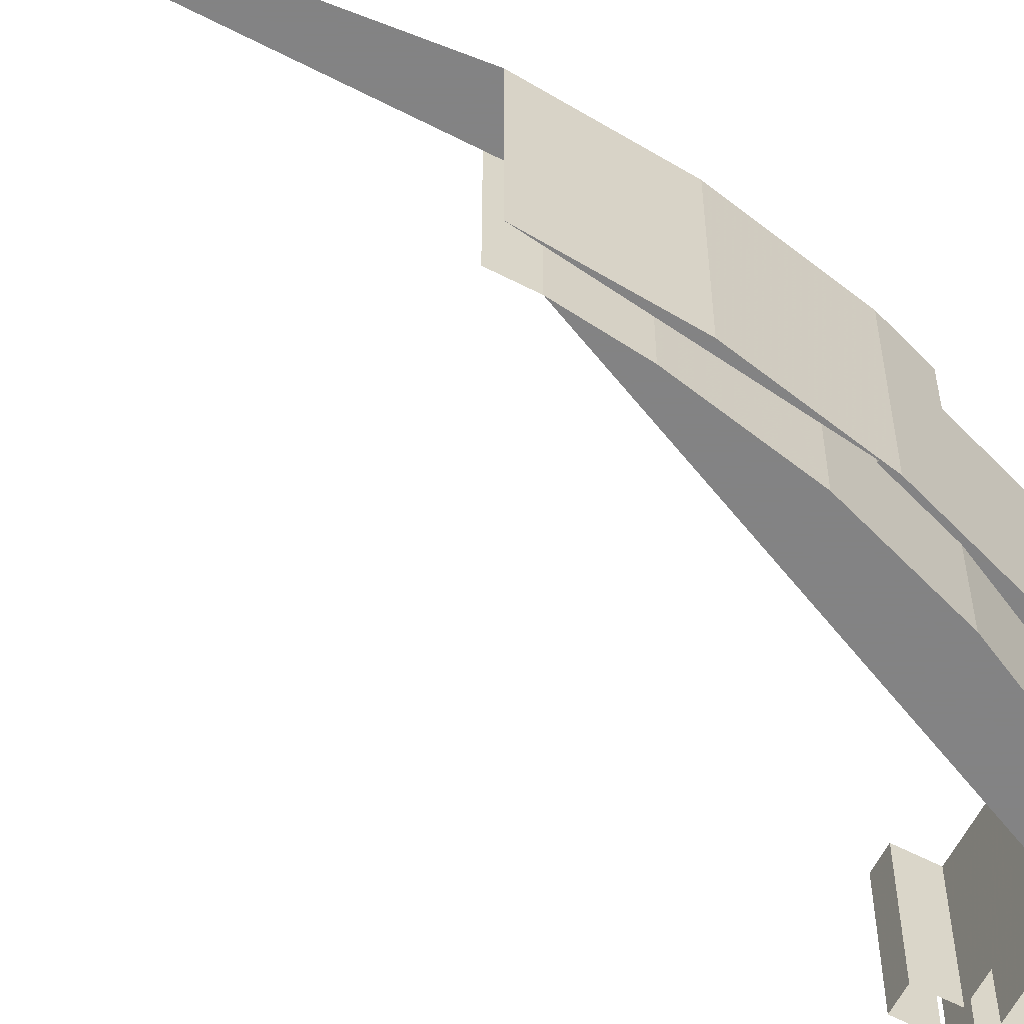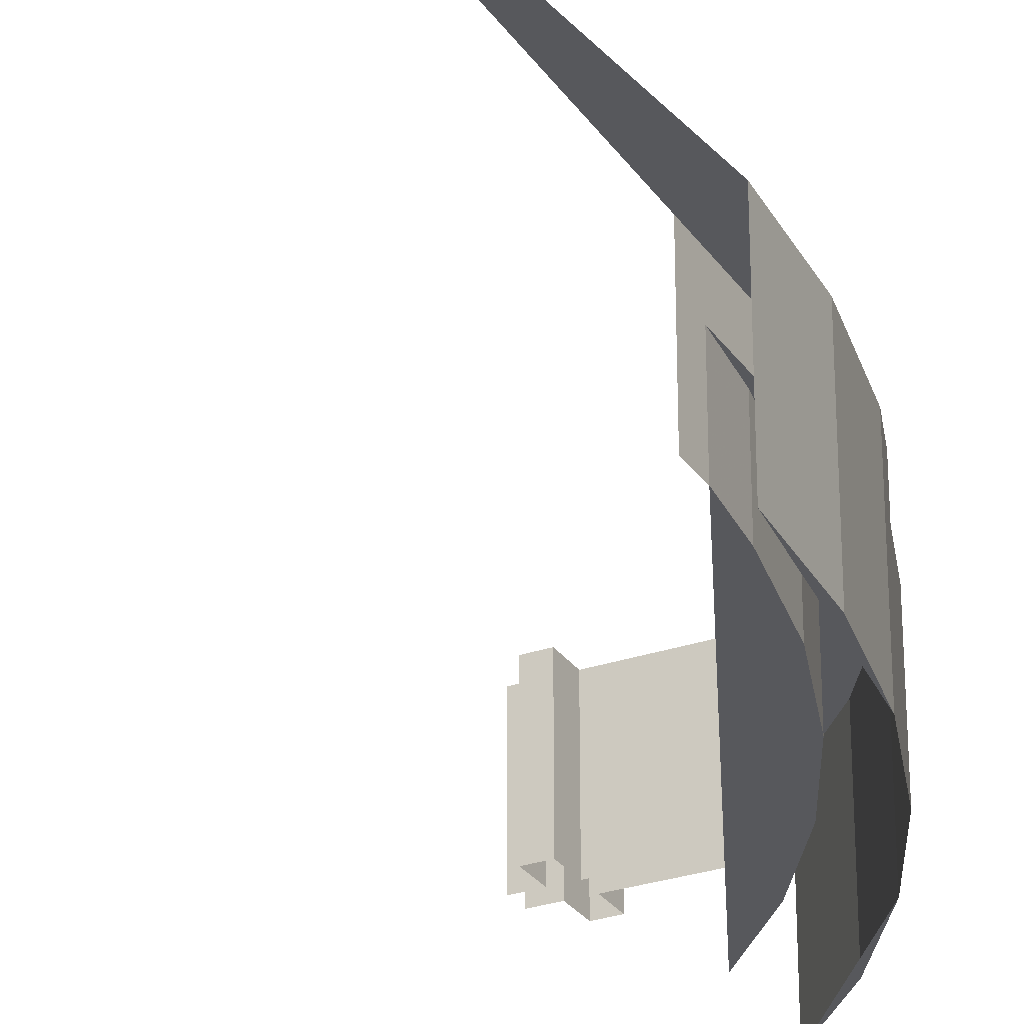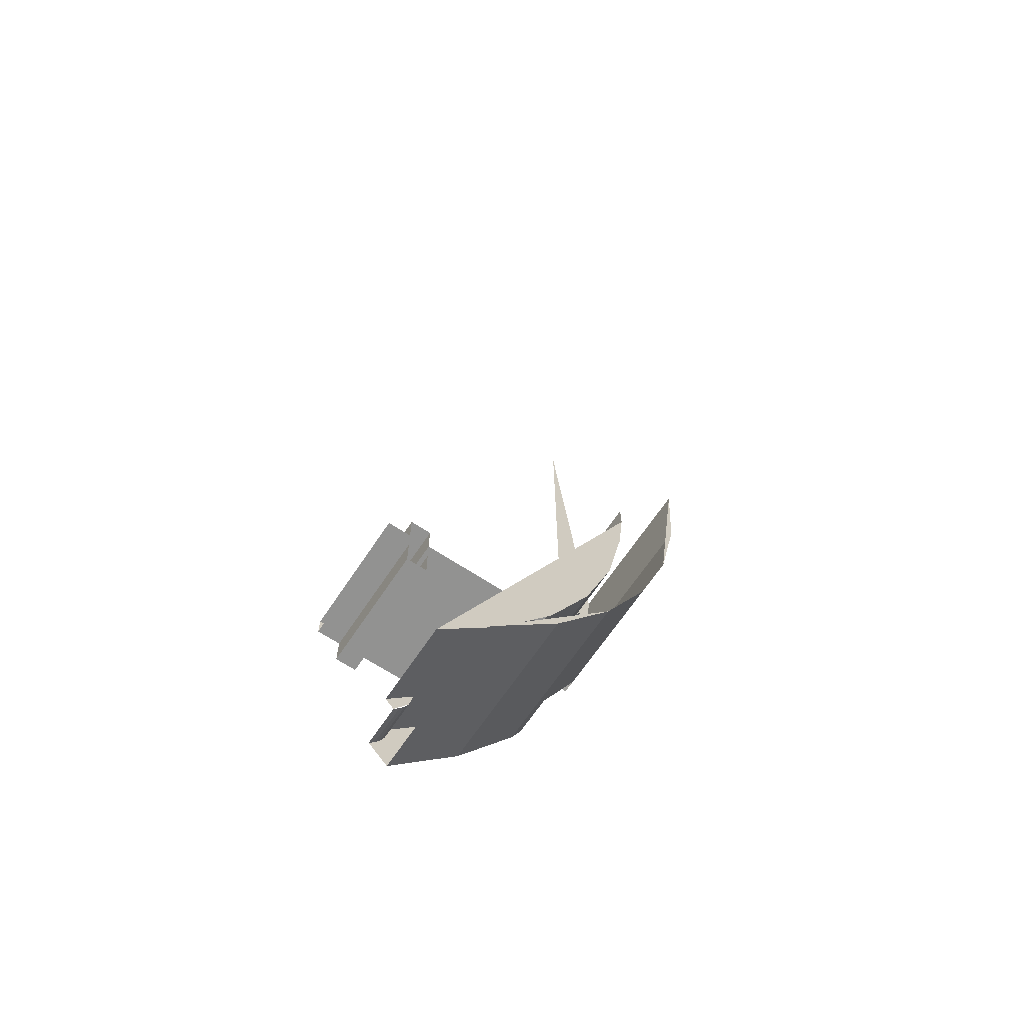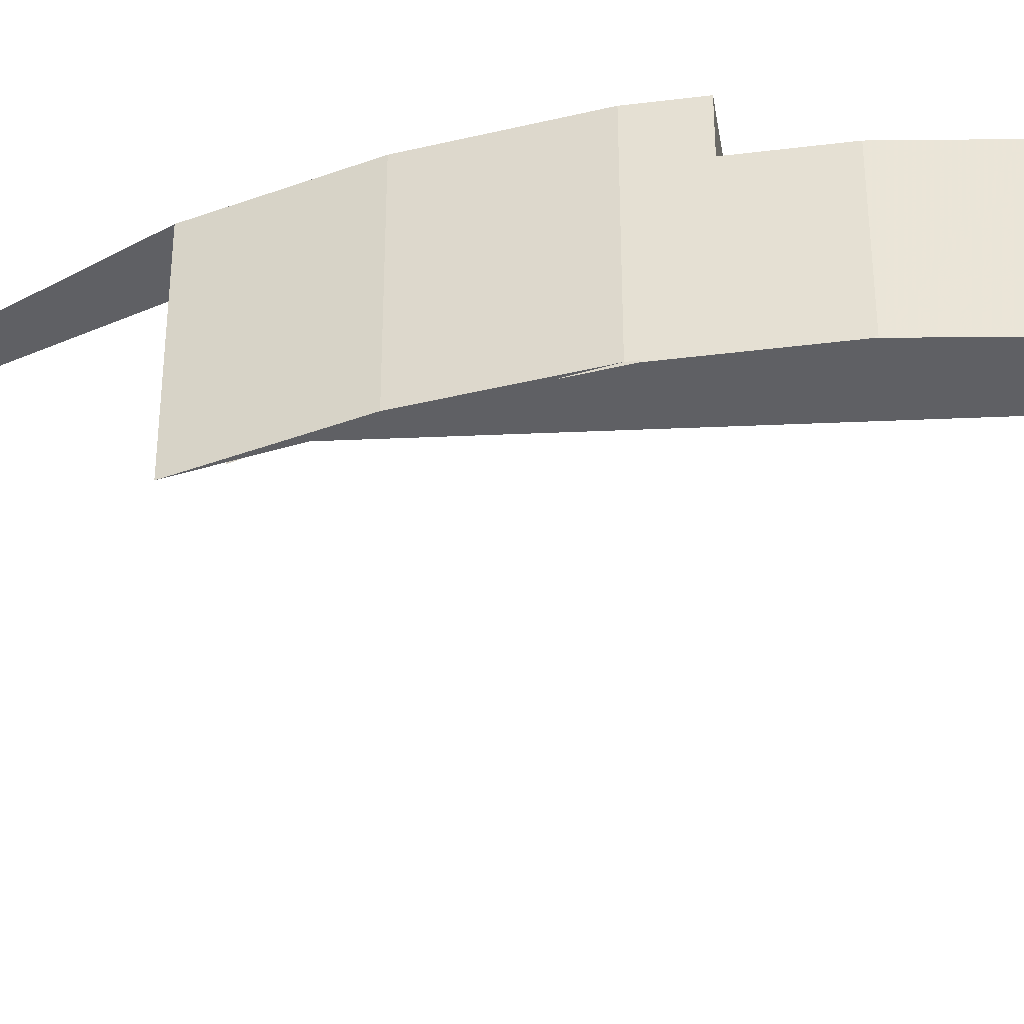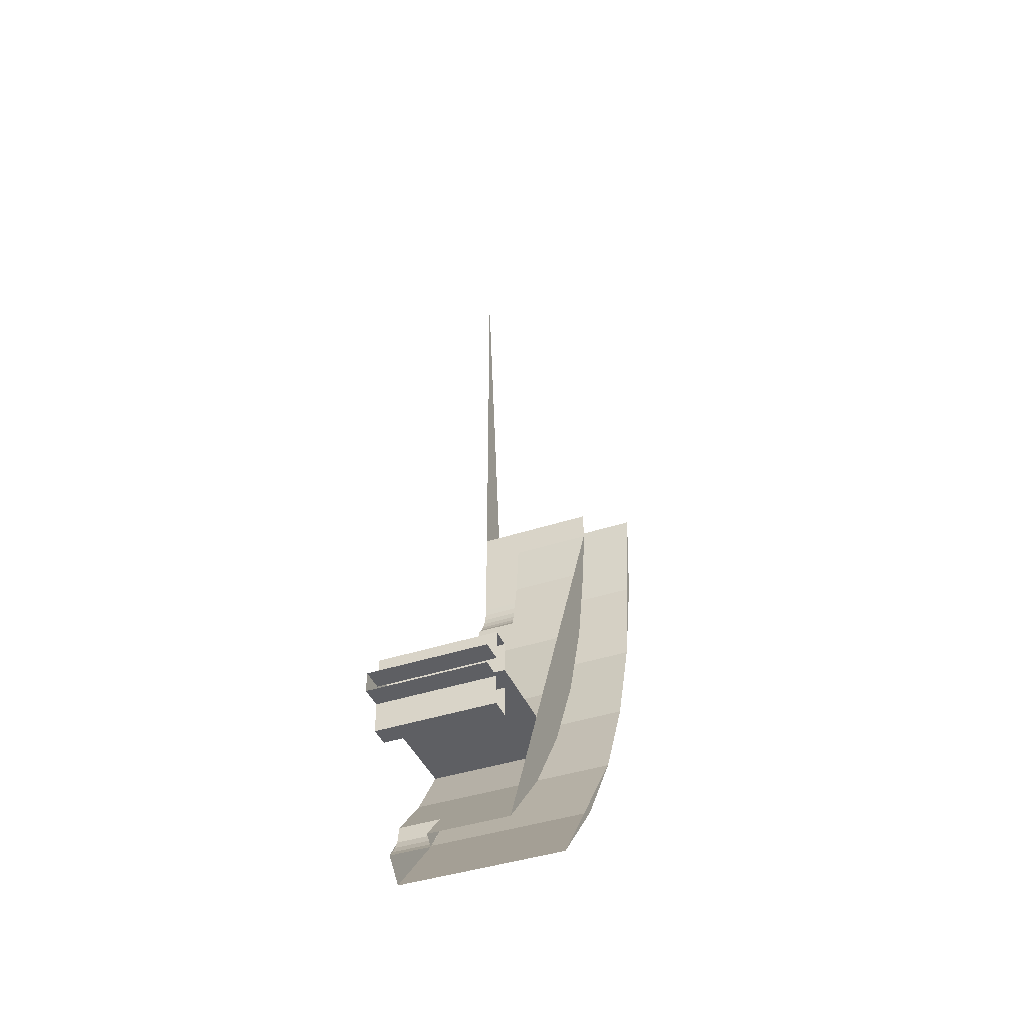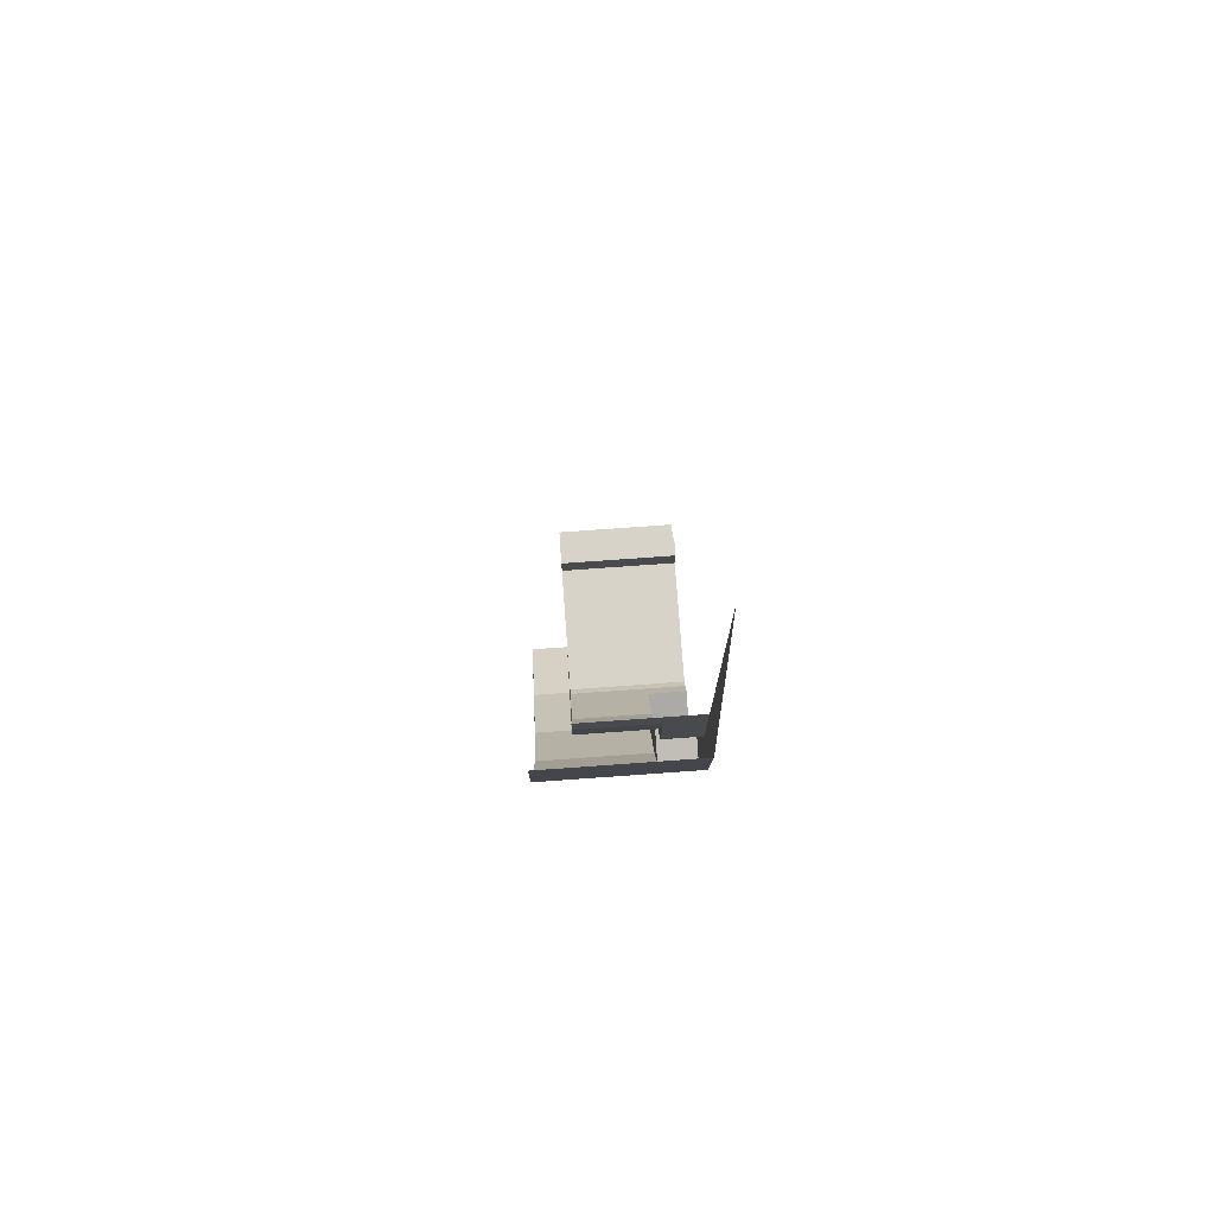
<metadata>
{"format":"obj","ext":"obj","renderer":"f3d","projection":"perspective","resolution":1024,"background":"white","views":[{"elev":-61.1,"azim":62.3,"up":"+Y"},{"elev":-28.4,"azim":27.5,"up":"+Y"},{"elev":-66.3,"azim":-33.6,"up":"+Z"},{"elev":-43.8,"azim":117.0,"up":"+Y"},{"elev":-41.2,"azim":-68.1,"up":"+Z"},{"elev":76.2,"azim":85.9,"up":"+Z"}]}
</metadata>
<code>
v 3.607 0.8 0.8282
v 3.67 0.8 1.017
v 3.864 0.8 0.9648
v 3.796 0.8 0.7666
v 3.712 0.8 1.226
v 3.8 0.8 1.139
v 3.864 0.8 0.9648
v 3.67 0.8 1.017
v 3.8 0.8 1.139
v 3.8 0.8 1.439
v 4 0.8 2
v 3.864 0.8 0.9648
v 3.797 0.8 1.399
v 3.8 0.8 1.439
v 3.8 0.8 1.139
v 3.79 0.8 1.361
v 3.797 0.8 1.399
v 3.8 0.8 1.139
v 3.777 0.8 1.324
v 3.79 0.8 1.361
v 3.8 0.8 1.139
v 3.76 0.8 1.289
v 3.777 0.8 1.324
v 3.8 0.8 1.139
v 3.738 0.8 1.256
v 3.76 0.8 1.289
v 3.8 0.8 1.139
v 3.712 0.8 1.226
v 3.738 0.8 1.256
v 3.8 0.8 1.139
v 4 0.8 2
v 3.8 0.8 1.439
v 3.8 0.8 1.8
v 3.515 0.8 0.1041
v 3.464 0.8 1.9e-05
v 3.291 0.8 0.1
v 3.339 0.8 0.1983
v 3.015 0.8 -0.3134
v 3.191 0.8 -0.05
v 3.464 0.8 1.9e-05
v 2.828 0.8 -0.8284
v 3.191 0.8 -0.05
v 3.257 0.8 0.05
v 3.464 0.8 1.9e-05
v 3.257 0.8 0.05
v 3.291 0.8 0.1
v 3.464 0.8 1.9e-05
v 2.828 0.8 -0.8284
v 2.8 0.8 -0.6244
v 2.817 0.8 -0.5385
v 3.015 0.8 -0.3134
v 2.73 0.8 -0.7298
v 2.8 0.8 -0.6244
v 2.828 0.8 -0.8284
v 4 0.8 2
v 3.966 0.8 1.478
v 3.966 0 1.478
v 4 0 2
v 3.966 0.8 1.478
v 3.864 0.8 0.9648
v 3.864 0 0.9648
v 3.966 0 1.478
v 2.828 0.8 -0.8284
v 3.173 0.8 -0.435
v 3.173 0 -0.435
v 2.828 0 -0.8284
v 3.173 0.8 -0.435
v 3.464 0.8 1.9e-05
v 3.464 0 1.9e-05
v 3.173 0 -0.435
v 4 0 2
v 3.966 0 1.478
v 3.864 0 0.9648
v 2.828 0 -0.8284
v 3.173 0 -0.435
v 3.464 0 1.9e-05
v 4 0.8 2
v 3.966 0.8 1.478
v 3.864 0.8 0.9648
v 2.828 0.8 -0.8284
v 3.173 0.8 -0.435
v 3.464 0.8 1.9e-05
v 3.796 0.8 0.7666
v 3.864 0.8 0.9648
v 3.864 0 0.9648
v 3.796 0.6 0.7666
v 3.696 0.6 0.4692
v 3.796 0.6 0.7666
v 3.864 0 0.9648
v 3.696 0 0.4692
v 3.515 0.8 0.1041
v 3.515 0.6 0.1041
v 3.464 0 1.9e-05
v 3.464 0.8 1.9e-05
v 3.696 0 0.4692
v 3.464 0 1.9e-05
v 3.515 0.6 0.1041
v 3.696 0.6 0.4692
v 3.796 0.6 0.7666
v 3.607 0.6 0.8282
v 3.607 0.8 0.8282
v 3.796 0.8 0.7666
v 3.515 0.6 0.1041
v 3.515 0.8 0.1041
v 3.339 0.8 0.1983
v 3.339 0.6 0.1983
v 3.696 0.6 0.4692
v 3.511 0.6 0.5457
v 3.607 0.6 0.8282
v 3.796 0.6 0.7666
v 3.511 0.6 0.5457
v 3.696 0.6 0.4692
v 3.515 0.6 0.1041
v 3.339 0.6 0.1983
v 3.8 0.8 1.439
v 3.8 0.6 1.439
v 3.8 0.6 1.8
v 3.8 0.8 1.8
v 3.797 0.8 1.399
v 3.797 0.6 1.399
v 3.8 0.6 1.439
v 3.8 0.8 1.439
v 3.79 0.8 1.361
v 3.79 0.6 1.361
v 3.797 0.6 1.399
v 3.797 0.8 1.399
v 3.777 0.8 1.324
v 3.777 0.6 1.324
v 3.79 0.6 1.361
v 3.79 0.8 1.361
v 3.76 0.8 1.289
v 3.76 0.6 1.289
v 3.777 0.6 1.324
v 3.777 0.8 1.324
v 3.738 0.8 1.256
v 3.738 0.6 1.256
v 3.76 0.6 1.289
v 3.76 0.8 1.289
v 3.712 0.8 1.226
v 3.712 0.6 1.226
v 3.738 0.6 1.256
v 3.738 0.8 1.256
v 3.712 0.6 1.226
v 3.8 0.6 1.439
v 3.797 0.6 1.399
v 3.738 0.6 1.256
v 3.738 0.6 1.256
v 3.797 0.6 1.399
v 3.79 0.6 1.361
v 3.76 0.6 1.289
v 3.76 0.6 1.289
v 3.79 0.6 1.361
v 3.777 0.6 1.324
v 3.767 0.6 1.504
v 3.8 0.6 1.439
v 3.712 0.6 1.226
v 3.8 0.6 1.439
v 3.767 0.6 1.504
v 3.8 0.6 1.8
v 3.8 0.2 1.8
v 3.8 0.6 1.8
v 3.767 0.6 1.504
v 3.767 0.2 1.504
v 3.67 0.2 1.017
v 3.712 0.6 1.226
v 3.712 0.8 1.226
v 3.67 0.8 1.017
v 3.767 0.6 1.504
v 3.712 0.6 1.226
v 3.67 0.2 1.017
v 3.767 0.2 1.504
v 3.339 0.8 0.1983
v 3.291 0.8 0.1
v 3.291 0.2 0.1
v 3.339 0.6 0.1983
v 3.511 0.6 0.5457
v 3.339 0.6 0.1983
v 3.291 0.2 0.1
v 3.511 0.2 0.5457
v 3.607 0.6 0.8282
v 3.511 0.6 0.5457
v 3.511 0.2 0.5457
v 3.67 0.2 1.017
v 3.67 0.8 1.017
v 3.607 0.8 0.8282
v 3.607 0.6 0.8282
v 3.67 0.2 1.017
v 3.257 0.8 0.05
v 3.257 0.2 0.05
v 3.291 0.2 0.1
v 3.291 0.8 0.1
v 3.015 0.8 -0.3134
v 3.015 0.2 -0.3134
v 3.191 0.2 -0.05
v 3.191 0.8 -0.05
v 2.687 0.2 -0.687
v 3.015 0.2 -0.3134
v 2.817 0.6 -0.5385
v 2.687 0.6 -0.687
v 3.015 0.8 -0.3134
v 2.817 0.8 -0.5385
v 2.817 0.6 -0.5385
v 3.015 0.2 -0.3134
v 2.8 0.6 -0.6244
v 2.8 0.8 -0.6244
v 2.817 0.8 -0.5385
v 2.817 0.6 -0.5385
v 2.781 0.6 -0.6625
v 2.8 0.6 -0.6244
v 2.8 0.8 -0.6244
v 2.781 0.8 -0.6625
v 2.758 0.6 -0.6978
v 2.781 0.6 -0.6625
v 2.781 0.8 -0.6625
v 2.758 0.8 -0.6978
v 2.73 0.6 -0.7298
v 2.758 0.6 -0.6978
v 2.758 0.8 -0.6978
v 2.73 0.8 -0.7298
v 2.8 0.6 -0.6244
v 2.73 0.6 -0.7298
v 2.687 0.6 -0.687
v 2.817 0.6 -0.5385
v 2.513 0.8 0.05
v 2.4 0.8 0.05
v 2.4 0.8 -0.05
v 2.513 0.8 -0.05
v 2.4 0.8 -0.05
v 2.4 0.2 -0.05
v 2.513 0.2 -0.05
v 2.513 0.8 -0.05
v 2.513 0.8 0.05
v 2.513 0.2 0.05
v 2.4 0.2 0.05
v 2.4 0.8 0.05
v 2.513 0.8 -0.2
v 2.513 0.2 -0.2
v 2.612 0.2 -0.2
v 2.612 0.8 -0.2
v 2.612 0.8 -0.2
v 2.612 0.2 -0.2
v 2.612 0.2 -0.05
v 2.612 0.8 -0.05
v 2.513 0.2 -0.2
v 2.513 0.8 -0.2
v 2.513 0.8 -0.05
v 2.513 0.2 -0.05
v 2.513 0.8 -0.2
v 2.612 0.8 -0.2
v 2.612 0.8 -0.05
v 2.513 0.8 -0.05
v 2.513 0.8 -0.05
v 2.513 0.8 0.05
v 2.612 0.8 0.05
v 2.612 0.8 -0.05
v 2.612 0.8 0.2
v 2.612 0.2 0.2
v 2.513 0.2 0.2
v 2.513 0.8 0.2
v 2.513 0.8 0.2
v 2.513 0.2 0.2
v 2.513 0.2 0.05
v 2.513 0.8 0.05
v 2.612 0.2 0.2
v 2.612 0.8 0.2
v 2.612 0.8 0.05
v 2.612 0.2 0.05
v 2.612 0.8 0.2
v 2.513 0.8 0.2
v 2.513 0.8 0.05
v 2.612 0.8 0.05
v 2.612 0.8 -0.05
v 2.612 0.8 0.05
v 3.257 0.8 0.05
v 3.191 0.8 -0.05
v 3.191 0.2 -0.05
v 2.612 0.2 -0.05
v 2.612 0.8 -0.05
v 3.191 0.8 -0.05
v 3.257 0.8 0.05
v 2.612 0.8 0.05
v 2.612 0.2 0.05
v 3.257 0.2 0.05
v 3.015 0.2 -0.3134
v 2.687 0.2 -0.687
v 3.8 0.2 1.8
v 3.767 0.2 1.504
v 3.67 0.2 1.017
v 3.291 0.2 0.1
v 3.015 0.2 -0.3134
v 3.767 0.2 1.504
v 3.511 0.2 0.5457
v 3.291 0.2 0.1
v 3.67 0.2 1.017
v 3.8 0.8 1.8
v 3.8 0.6 1.8
v 3.8 0.8 1.95
v 3.8 0.2 1.95
v 3.8 0.8 1.95
v 3.8 0.6 1.8
v 3.8 0.2 1.8
v 4 0.8 2
v 3.8 0.8 1.8
v 3.8 0.8 1.95
v 4 0.8 2
v 3.8 0.8 1.95
v 3.8 0.8 2.05
v 4 0.8 2
v 3.8 0.8 2.05
v 3.8 0.8 3.95
g mesh7403138
f 1 2 3
f 3 4 1
f 5 6 7
f 7 8 5
f 9 10 11
f 11 12 9
g mesh7403139
f 13 14 15
f 16 17 18
f 19 20 21
f 22 23 24
f 25 26 27
f 28 29 30
f 31 32 33
f 34 35 36
f 36 37 34
f 38 39 40
f 40 41 38
f 42 43 44
f 45 46 47
f 48 49 50
f 50 51 48
f 52 53 54
g mesh7403144
f 55 57 56
f 57 55 58
f 59 61 60
f 61 59 62
g mesh7403150
f 63 64 65
f 65 66 63
f 67 68 69
f 69 70 67
g mesh7403153
f 71 73 72
g mesh7403155
f 74 75 76
g mesh7403157
f 77 78 79
g mesh7403159
f 80 82 81
f 83 84 85
f 85 86 83
f 87 88 89
f 89 90 87
f 91 92 93
f 93 94 91
f 95 96 97
f 97 98 95
g mesh7403162
f 99 100 101
f 101 102 99
g mesh7403164
f 103 104 105
f 105 106 103
f 107 108 109
f 109 110 107
f 111 112 113
f 113 114 111
g mesh7403167
f 115 116 117
f 117 118 115
g mesh7403172
f 119 120 121
f 121 122 119
f 123 124 125
f 125 126 123
f 127 128 129
f 129 130 127
f 131 132 133
f 133 134 131
f 135 136 137
f 137 138 135
f 139 140 141
f 141 142 139
g mesh7403175
f 143 144 145
f 145 146 143
f 147 148 149
f 149 150 147
f 151 152 153
f 154 155 156
f 157 158 159
g mesh7403177
f 160 161 162
f 162 163 160
g mesh7403179
f 164 165 166
f 166 167 164
f 168 169 170
f 170 171 168
g mesh7403180
f 172 173 174
f 174 175 172
f 176 177 178
f 178 179 176
f 180 181 182
f 182 183 180
f 184 185 186
f 186 187 184
g mesh7403182
f 188 189 190
f 190 191 188
g mesh7403184
f 192 193 194
f 194 195 192
g mesh7403186
f 196 197 198
f 198 199 196
f 200 201 202
f 202 203 200
g mesh7403188
f 204 206 205
f 206 204 207
g mesh7403193
f 208 209 210
f 210 211 208
f 212 213 214
f 214 215 212
f 216 217 218
f 218 219 216
f 220 221 222
f 222 223 220
g mesh7403197
f 224 226 225
f 226 224 227
f 228 230 229
f 230 228 231
f 232 234 233
f 234 232 235
g mesh7403199
f 236 238 237
f 238 236 239
g mesh7403200
f 240 242 241
f 242 240 243
g mesh7403201
f 244 246 245
f 246 244 247
g mesh7403202
f 248 250 249
f 250 248 251
f 252 253 254
f 254 255 252
g mesh7403204
f 256 258 257
f 258 256 259
g mesh7403205
f 260 262 261
f 262 260 263
g mesh7403206
f 264 266 265
f 266 264 267
g mesh7403207
f 268 270 269
f 270 268 271
f 272 273 274
f 274 275 272
g mesh7403209
f 276 277 278
f 278 279 276
g mesh7403211
f 280 281 282
f 282 283 280
g mesh7403213
f 284 285 286
f 286 287 284
f 288 289 290
f 290 291 288
f 292 293 294
g mesh7403214
f 295 296 297
f 298 299 300
f 300 301 298
f 302 303 304
f 305 306 307
f 308 309 310

</code>
